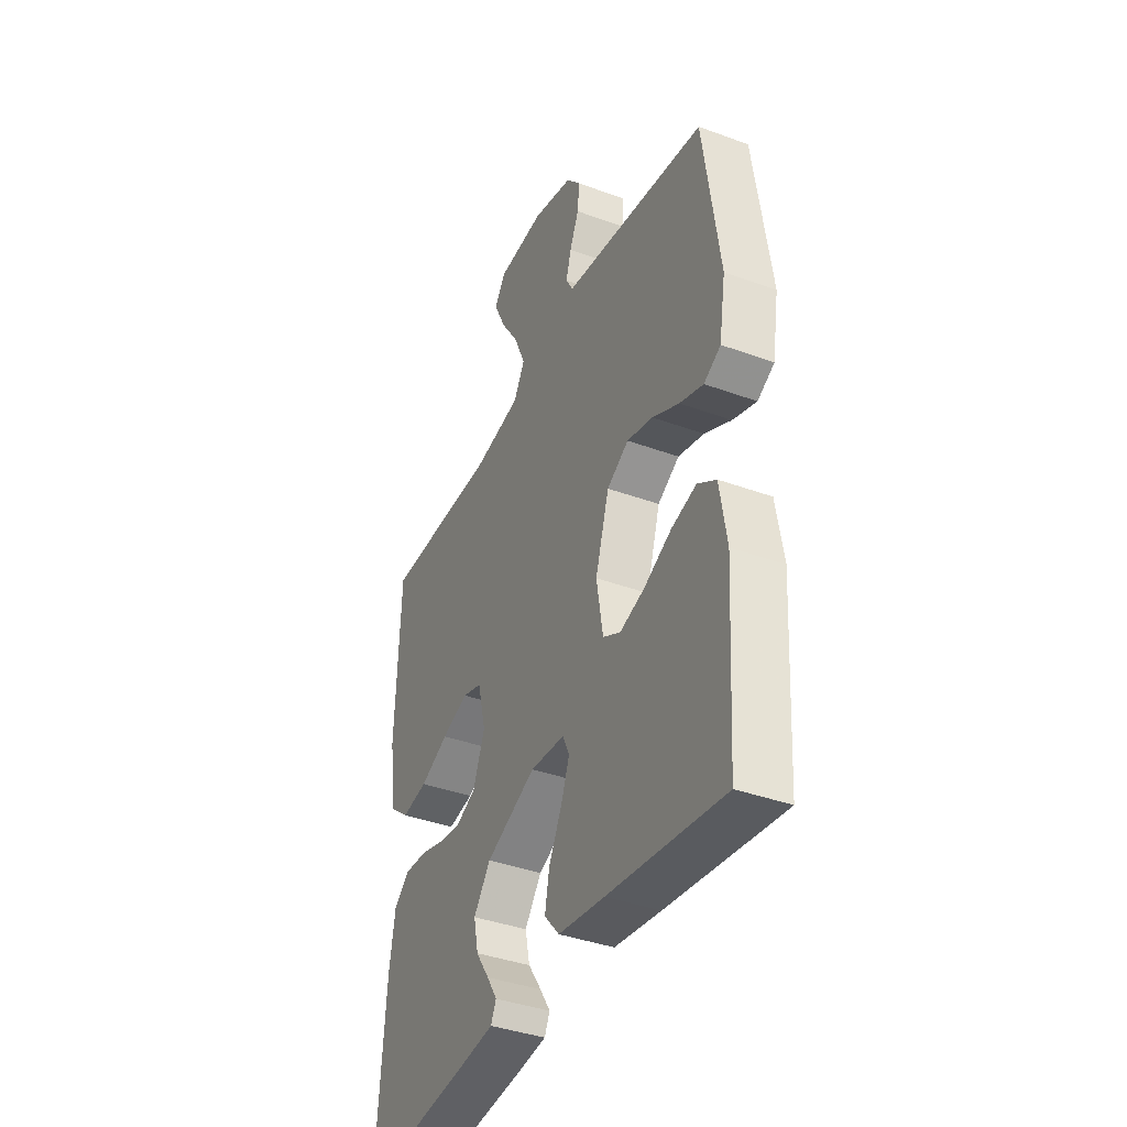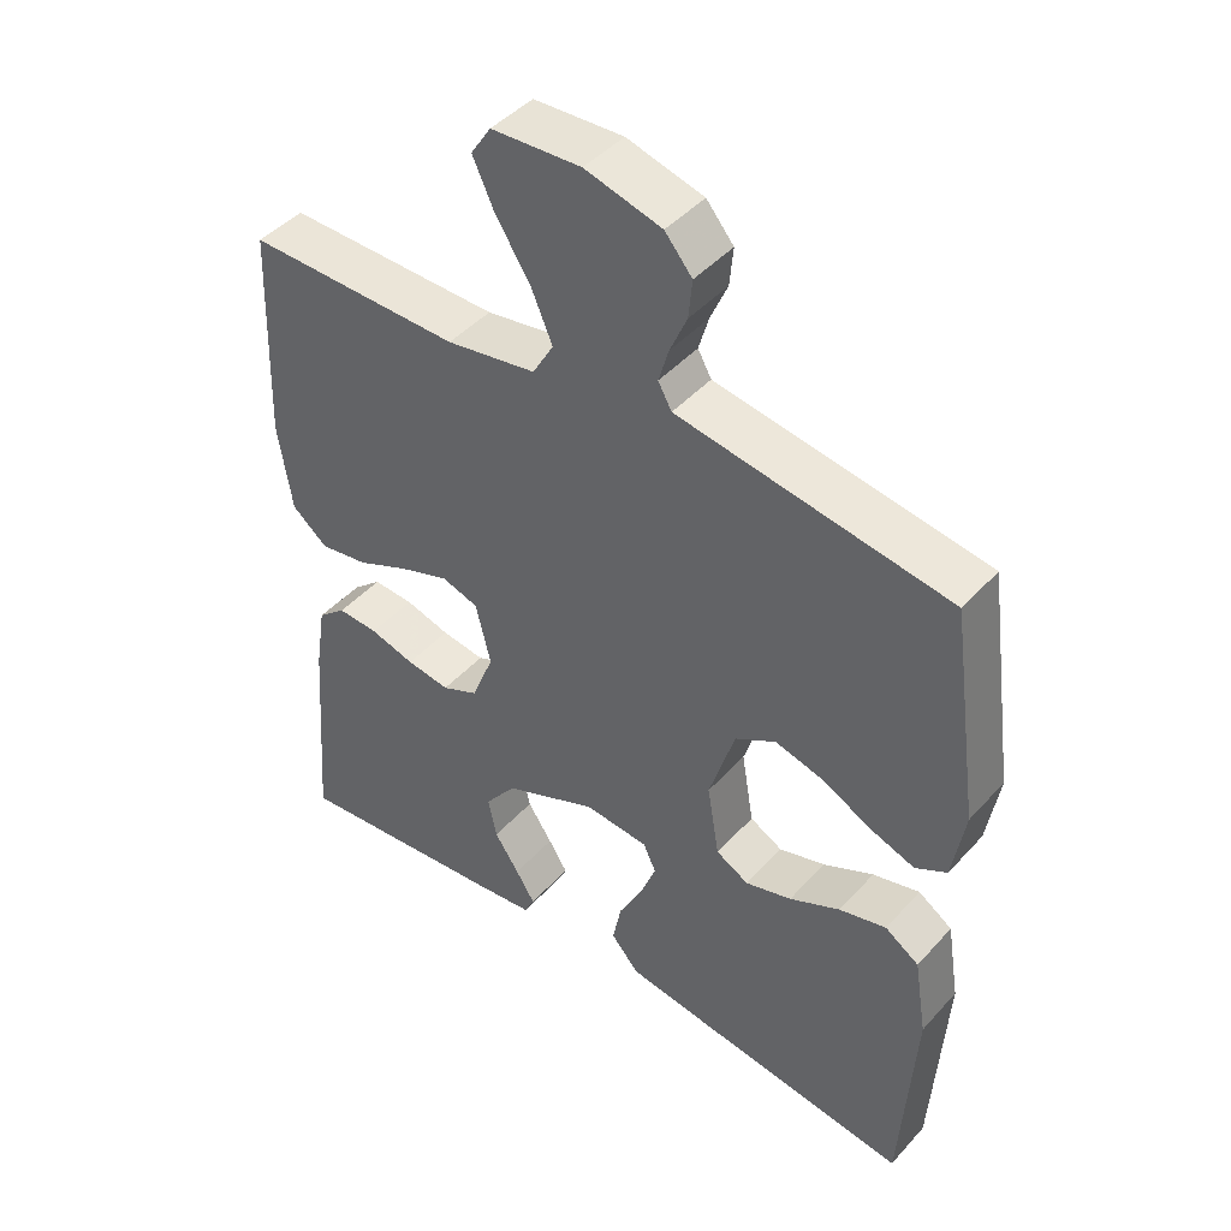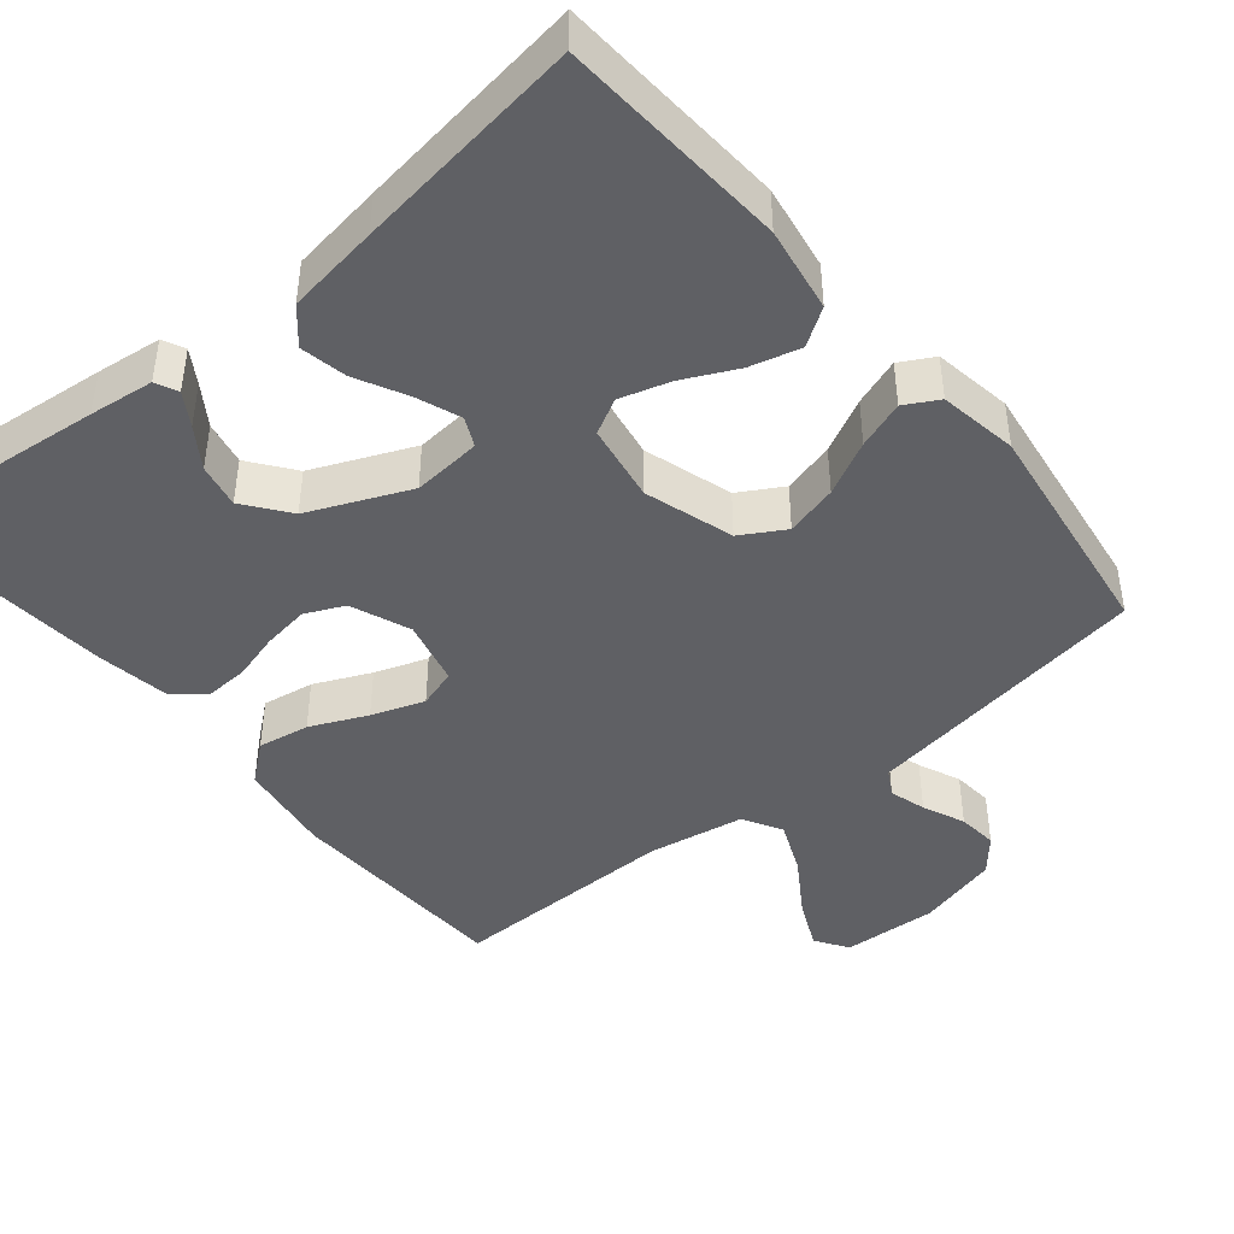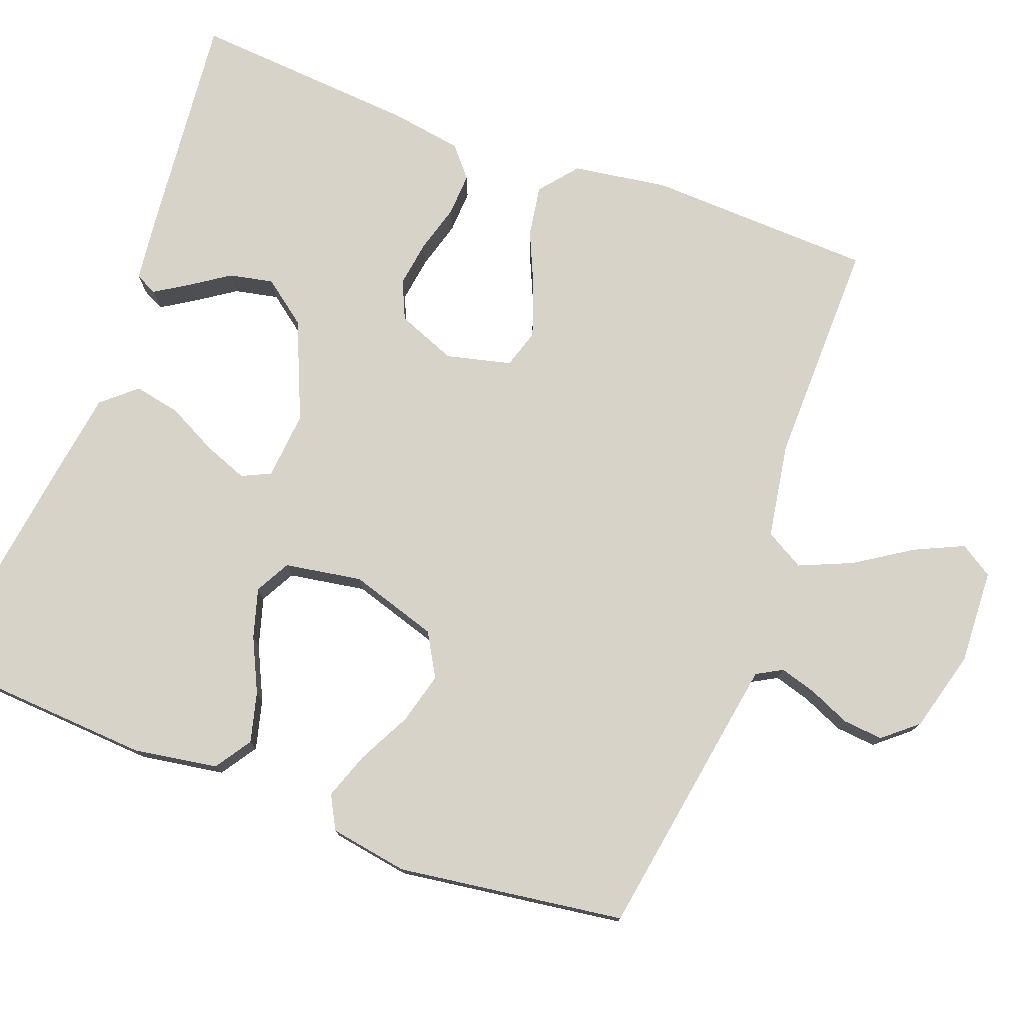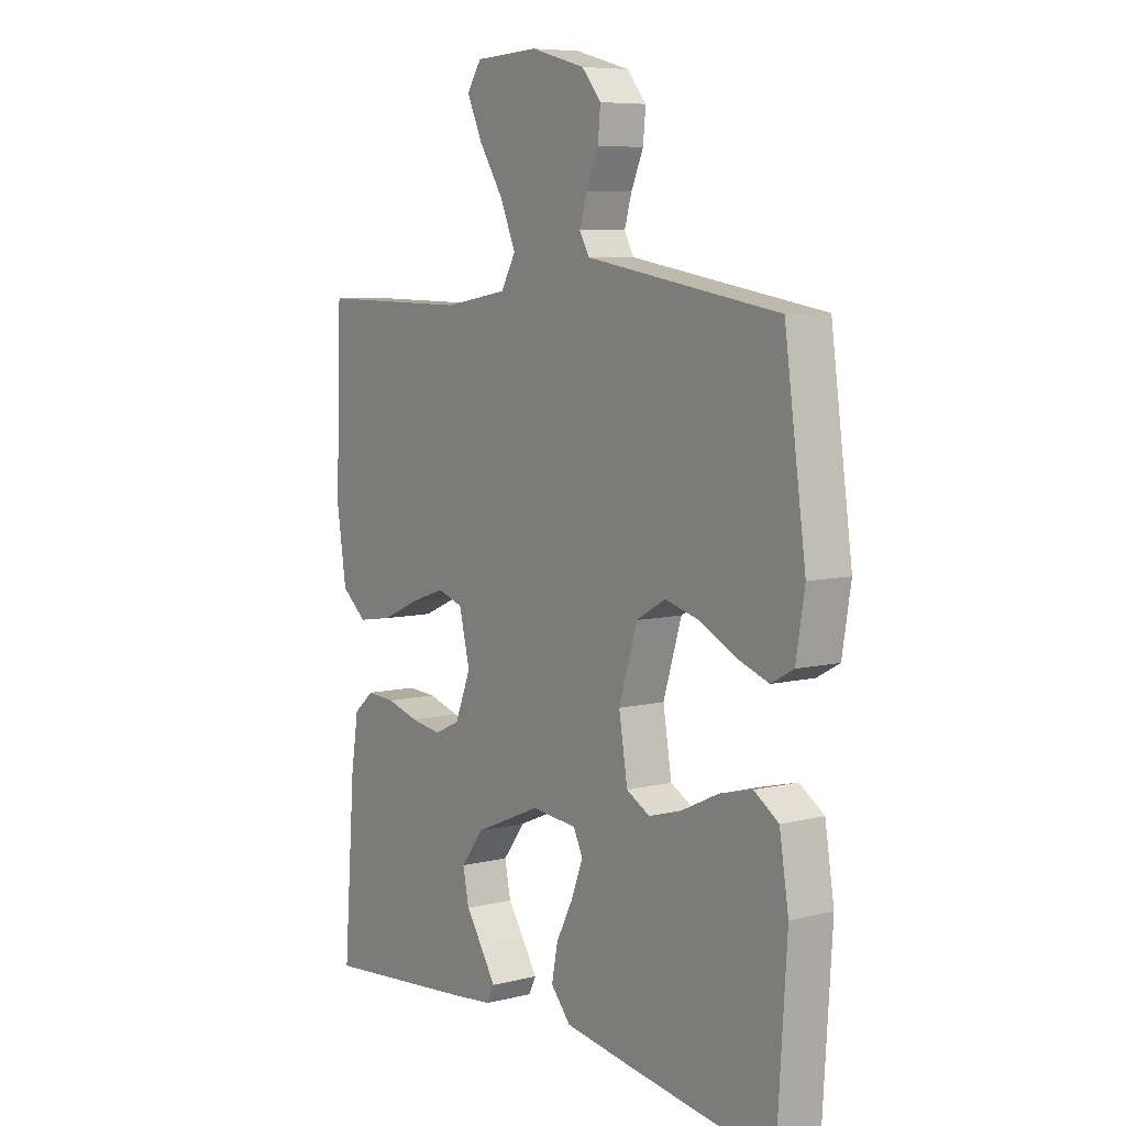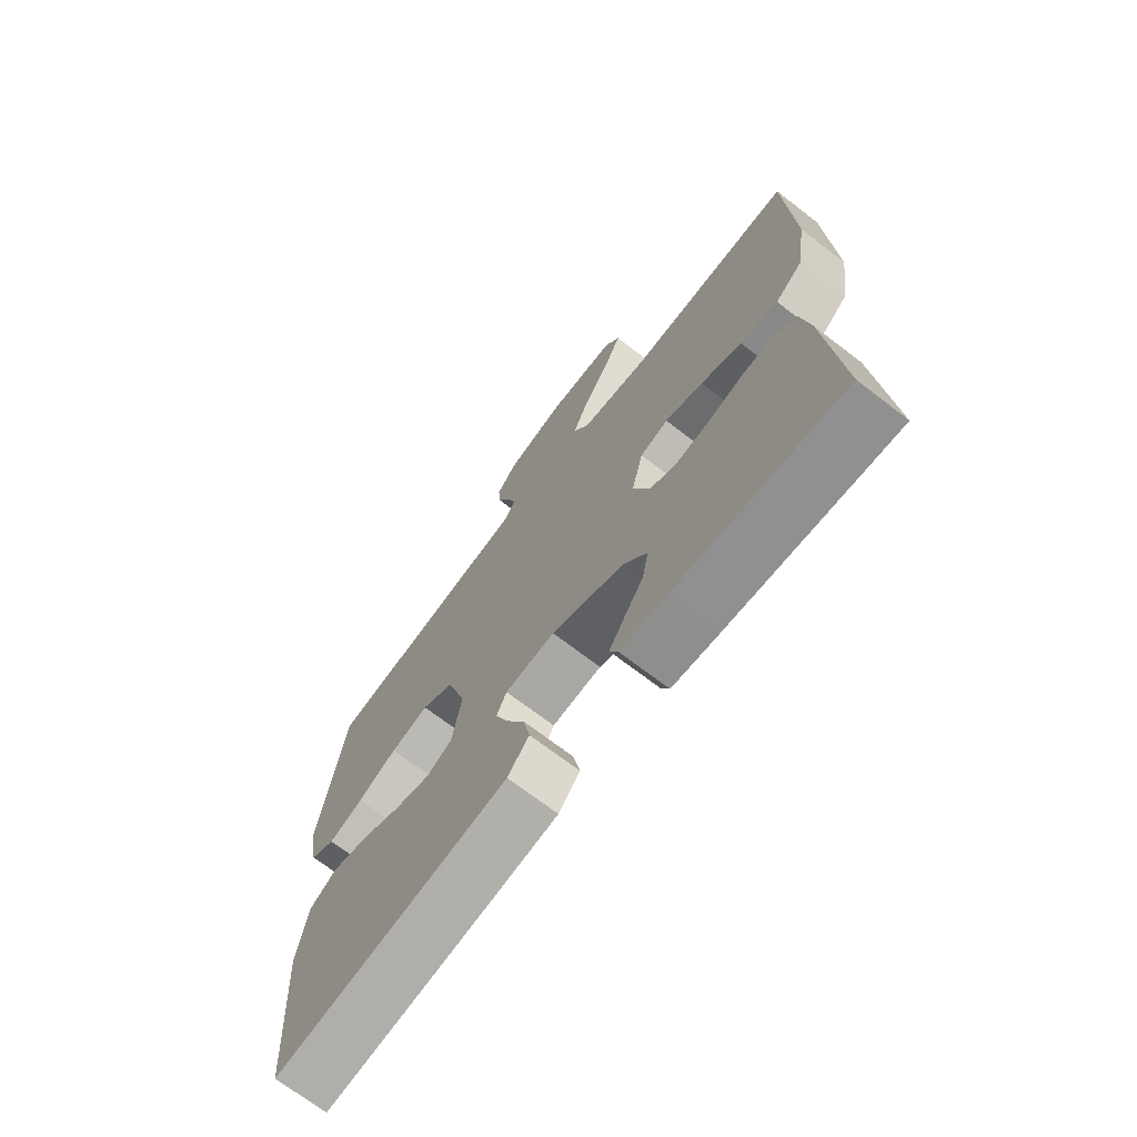
<metadata>
{"format":"obj","ext":"obj","renderer":"f3d","projection":"perspective","resolution":1024,"background":"white","views":[{"elev":-39.2,"azim":-114.6,"up":"+Z"},{"elev":44.6,"azim":-141.2,"up":"+Z"},{"elev":-43.8,"azim":-140.6,"up":"+Y"},{"elev":76.7,"azim":-69.5,"up":"+Y"},{"elev":7.3,"azim":-125.2,"up":"+Z"},{"elev":-70.8,"azim":52.5,"up":"+Z"}]}
</metadata>
<code>
v -0.5 0.07 -0.5
v -0.519 0.07 -0.2
v -0.501 0.07 -0.089
v -0.453 0.07 -0.057
v -0.387 0.07 -0.074
v -0.316 0.07 -0.108
v -0.251 0.07 -0.127
v -0.205 0.07 -0.102
v -0.188 0.07 0
v -0.224 0.07 0.116
v -0.281 0.07 0.149
v -0.349 0.07 0.131
v -0.419 0.07 0.095
v -0.481 0.07 0.073
v -0.525 0.07 0.097
v -0.542 0.07 0.2
v -0.5 0.07 0.5
v -0.2 0.07 0.549
v -0.121 0.07 0.562
v -0.102 0.07 0.596
v -0.116 0.07 0.644
v -0.14 0.07 0.699
v -0.145 0.07 0.752
v -0.107 0.07 0.797
v 0 0.07 0.826
v 0.125 0.07 0.82
v 0.153 0.07 0.777
v 0.123 0.07 0.712
v 0.075 0.07 0.638
v 0.045 0.07 0.568
v 0.074 0.07 0.517
v 0.2 0.07 0.496
v 0.5 0.07 0.5
v 0.511 0.07 0.2
v 0.492 0.07 0.075
v 0.442 0.07 0.034
v 0.374 0.07 0.045
v 0.3 0.07 0.078
v 0.231 0.07 0.102
v 0.18 0.07 0.086
v 0.159 0.07 0
v 0.19 0.07 -0.078
v 0.241 0.07 -0.101
v 0.302 0.07 -0.092
v 0.365 0.07 -0.074
v 0.422 0.07 -0.071
v 0.462 0.07 -0.105
v 0.477 0.07 -0.2
v 0.5 0.07 -0.5
v 0.2 0.07 -0.47
v 0.115 0.07 -0.46
v 0.101 0.07 -0.431
v 0.128 0.07 -0.388
v 0.163 0.07 -0.336
v 0.175 0.07 -0.278
v 0.131 0.07 -0.22
v 0 0.07 -0.164
v -0.09 0.07 -0.172
v -0.108 0.07 -0.21
v -0.086 0.07 -0.268
v -0.052 0.07 -0.334
v -0.04 0.07 -0.395
v -0.079 0.07 -0.44
v -0.2 0.07 -0.458
v -0.5 0 -0.5
v -0.519 0 -0.2
v -0.501 0 -0.089
v -0.453 0 -0.057
v -0.387 0 -0.074
v -0.316 0 -0.108
v -0.251 0 -0.127
v -0.205 0 -0.102
v -0.188 0 0
v -0.224 0 0.116
v -0.281 0 0.149
v -0.349 0 0.131
v -0.419 0 0.095
v -0.481 0 0.073
v -0.525 0 0.097
v -0.542 0 0.2
v -0.5 0 0.5
v -0.2 0 0.549
v -0.121 0 0.562
v -0.102 0 0.596
v -0.116 0 0.644
v -0.14 0 0.699
v -0.145 0 0.752
v -0.107 0 0.797
v 0 0 0.826
v 0.125 0 0.82
v 0.153 0 0.777
v 0.123 0 0.712
v 0.075 0 0.638
v 0.045 0 0.568
v 0.074 0 0.517
v 0.2 0 0.496
v 0.5 0 0.5
v 0.511 0 0.2
v 0.492 0 0.075
v 0.442 0 0.034
v 0.374 0 0.045
v 0.3 0 0.078
v 0.231 0 0.102
v 0.18 0 0.086
v 0.159 0 0
v 0.19 0 -0.078
v 0.241 0 -0.101
v 0.302 0 -0.092
v 0.365 0 -0.074
v 0.422 0 -0.071
v 0.462 0 -0.105
v 0.477 0 -0.2
v 0.5 0 -0.5
v 0.2 0 -0.47
v 0.115 0 -0.46
v 0.101 0 -0.431
v 0.128 0 -0.388
v 0.163 0 -0.336
v 0.175 0 -0.278
v 0.131 0 -0.22
v 0 0 -0.164
v -0.09 0 -0.172
v -0.108 0 -0.21
v -0.086 0 -0.268
v -0.052 0 -0.334
v -0.04 0 -0.395
v -0.079 0 -0.44
v -0.2 0 -0.458
f 60 61 62 63
f 59 60 63 64
f 51 52 53 54
f 49 50 51 54
f 49 54 55
f 48 49 55 56
f 44 45 46 47
f 43 44 47 48
f 35 36 37 38
f 35 38 39
f 32 33 34 35
f 31 32 35 39
f 30 31 39 40
f 26 27 28 29
f 26 29 30
f 25 26 30
f 24 25 30
f 21 22 23 24
f 20 21 24 30
f 19 20 30 40
f 15 16 17 18
f 12 13 14 15
f 11 12 15 18
f 10 11 18 19
f 3 4 5 6
f 3 6 7
f 2 3 7
f 59 64 1 2
f 58 59 2 7
f 57 58 7 8
f 43 48 56 57
f 42 43 57 8
f 41 42 8 9
f 19 40 41
f 9 10 19 41
f 127 126 125 124
f 128 127 124 123
f 118 117 116 115
f 118 115 114 113
f 119 118 113
f 120 119 113 112
f 111 110 109 108
f 112 111 108 107
f 102 101 100 99
f 103 102 99
f 99 98 97 96
f 103 99 96 95
f 104 103 95 94
f 93 92 91 90
f 94 93 90
f 94 90 89
f 94 89 88
f 88 87 86 85
f 94 88 85 84
f 104 94 84 83
f 82 81 80 79
f 79 78 77 76
f 82 79 76 75
f 83 82 75 74
f 70 69 68 67
f 71 70 67
f 71 67 66
f 66 65 128 123
f 71 66 123 122
f 72 71 122 121
f 121 120 112 107
f 72 121 107 106
f 73 72 106 105
f 105 104 83
f 105 83 74 73
f 1 65 66 2
f 2 66 67 3
f 3 67 68 4
f 4 68 69 5
f 5 69 70 6
f 6 70 71 7
f 7 71 72 8
f 8 72 73 9
f 9 73 74 10
f 10 74 75 11
f 11 75 76 12
f 12 76 77 13
f 13 77 78 14
f 14 78 79 15
f 15 79 80 16
f 16 80 81 17
f 17 81 82 18
f 18 82 83 19
f 19 83 84 20
f 20 84 85 21
f 21 85 86 22
f 22 86 87 23
f 23 87 88 24
f 24 88 89 25
f 25 89 90 26
f 26 90 91 27
f 27 91 92 28
f 28 92 93 29
f 29 93 94 30
f 30 94 95 31
f 31 95 96 32
f 32 96 97 33
f 33 97 98 34
f 34 98 99 35
f 35 99 100 36
f 36 100 101 37
f 37 101 102 38
f 38 102 103 39
f 39 103 104 40
f 40 104 105 41
f 41 105 106 42
f 42 106 107 43
f 43 107 108 44
f 44 108 109 45
f 45 109 110 46
f 46 110 111 47
f 47 111 112 48
f 48 112 113 49
f 49 113 114 50
f 50 114 115 51
f 51 115 116 52
f 52 116 117 53
f 53 117 118 54
f 54 118 119 55
f 55 119 120 56
f 56 120 121 57
f 57 121 122 58
f 58 122 123 59
f 59 123 124 60
f 60 124 125 61
f 61 125 126 62
f 62 126 127 63
f 63 127 128 64
f 64 128 65 1

</code>
